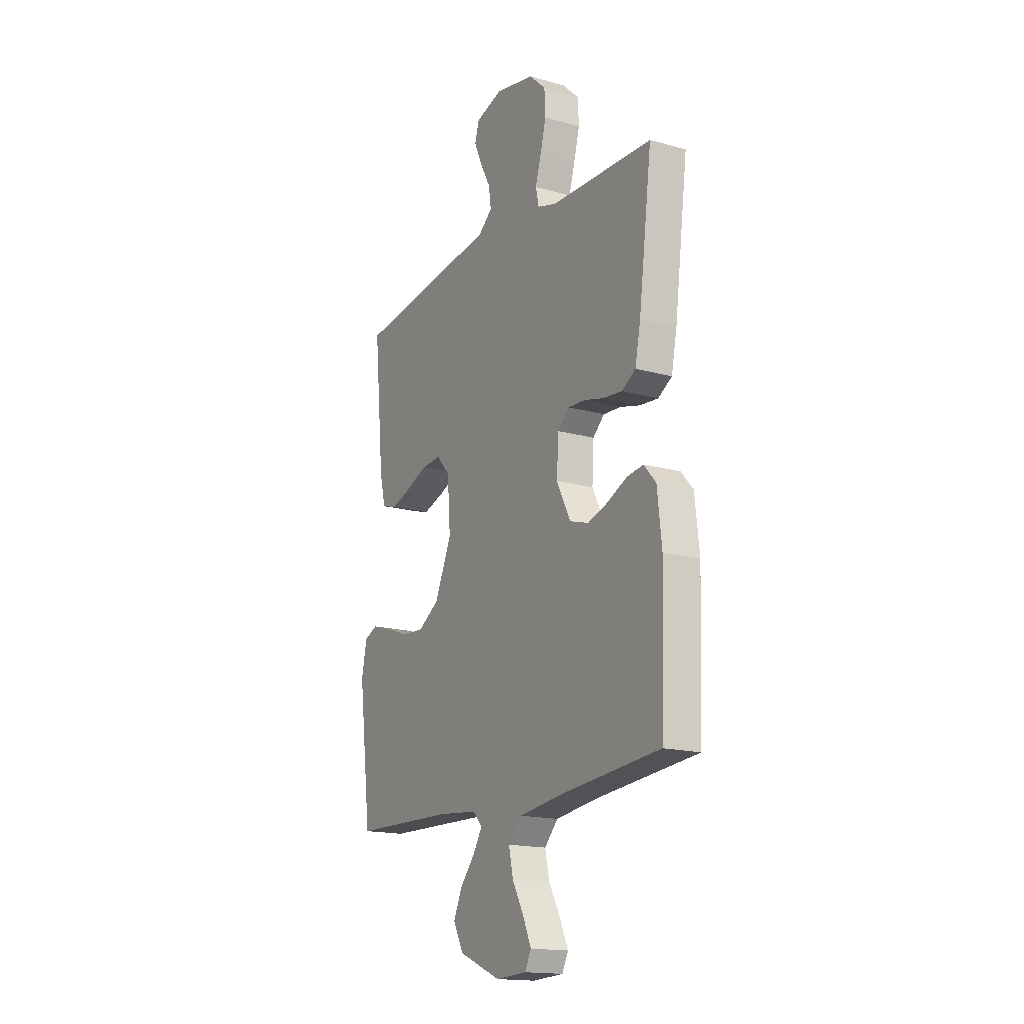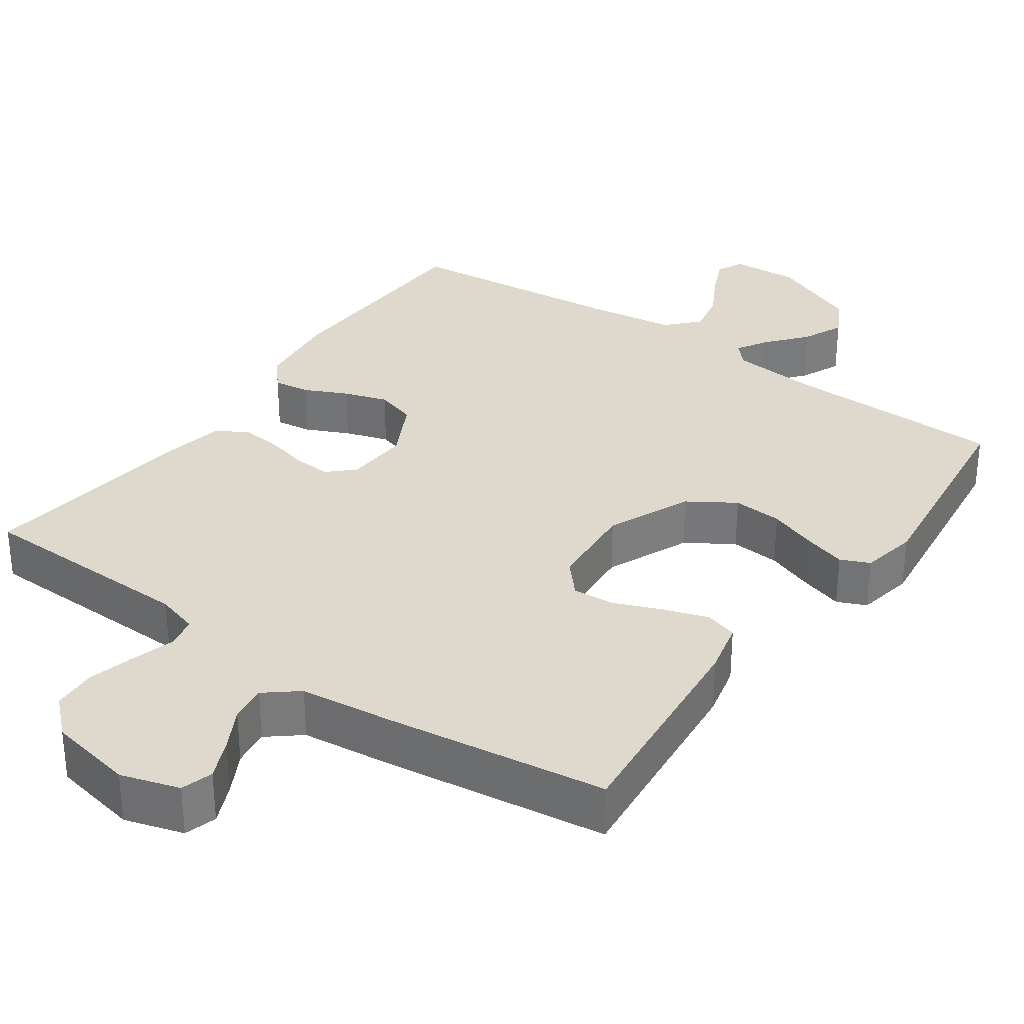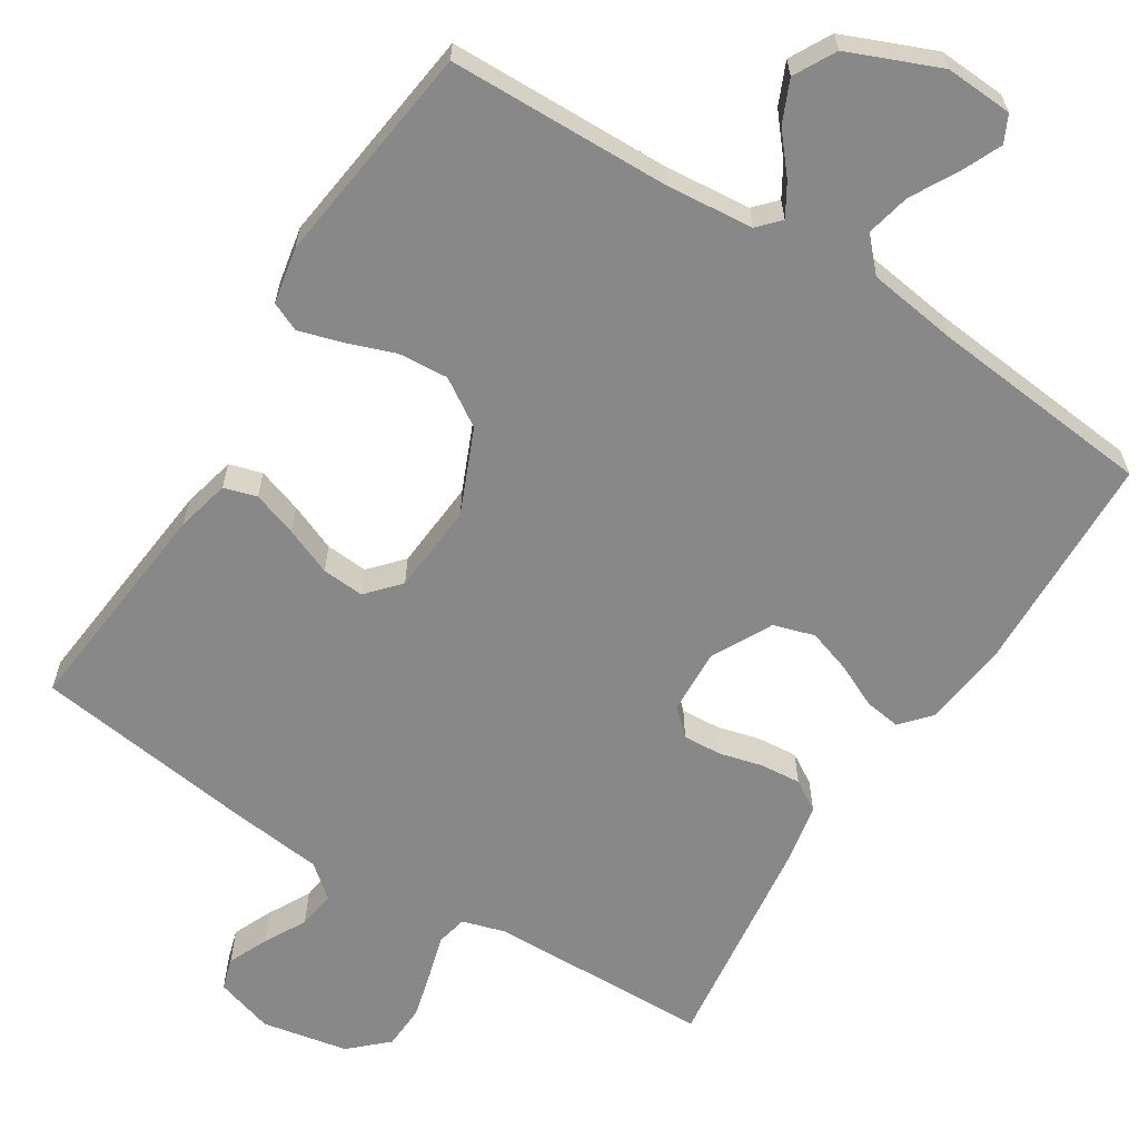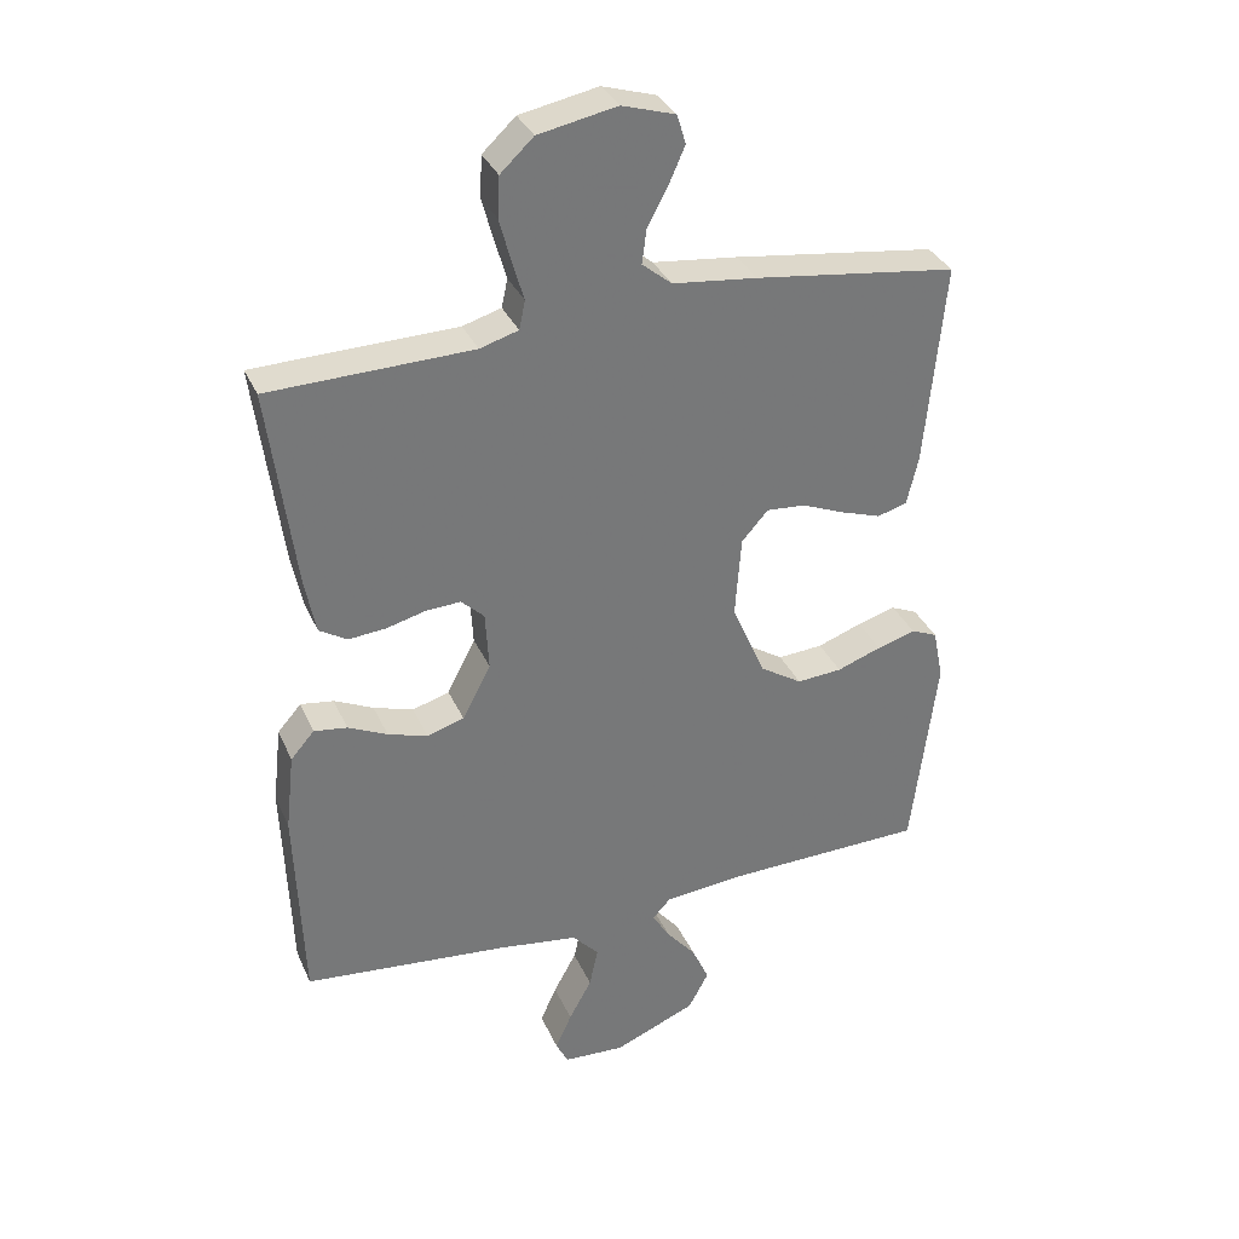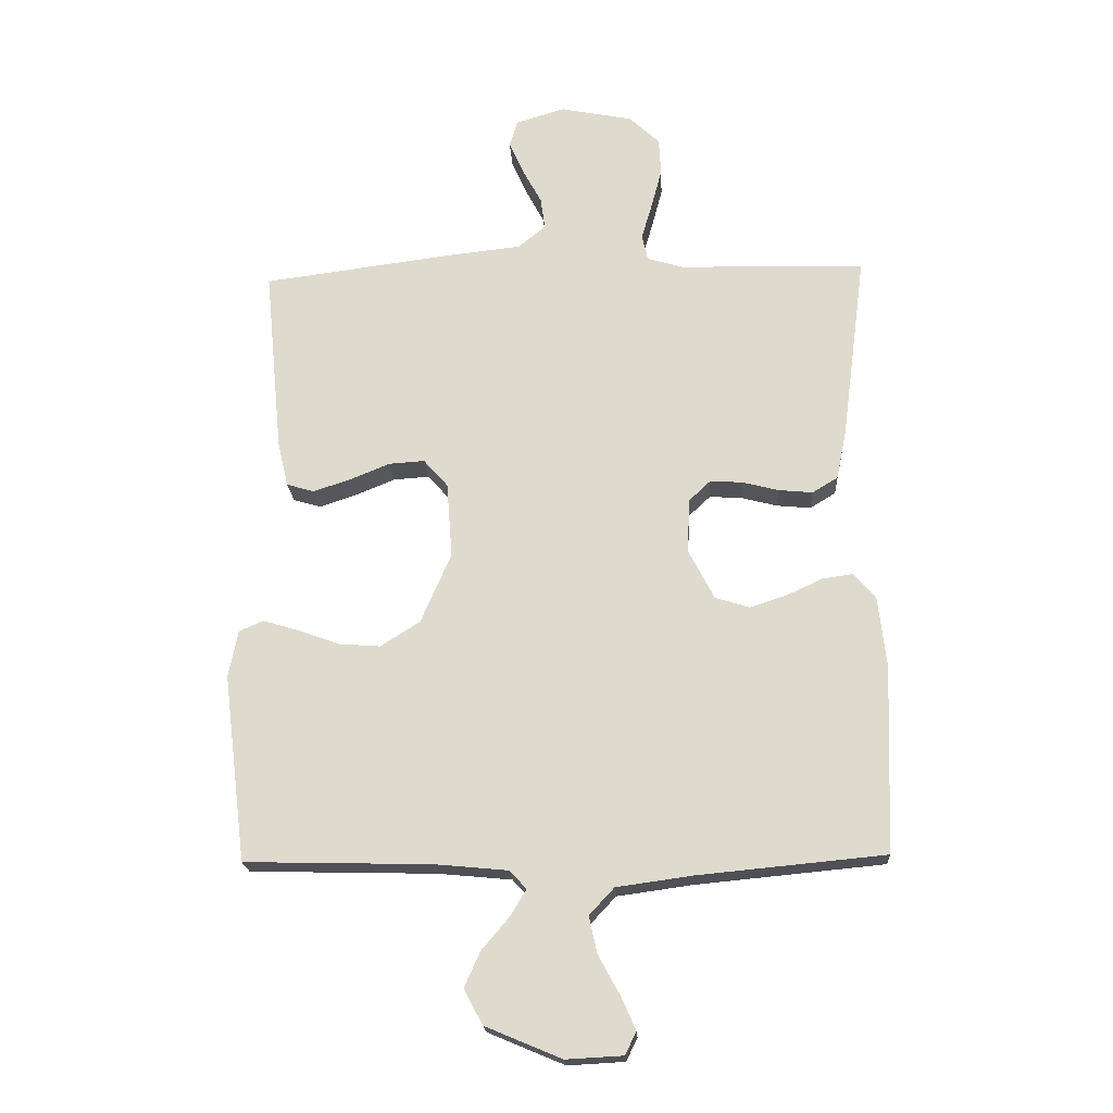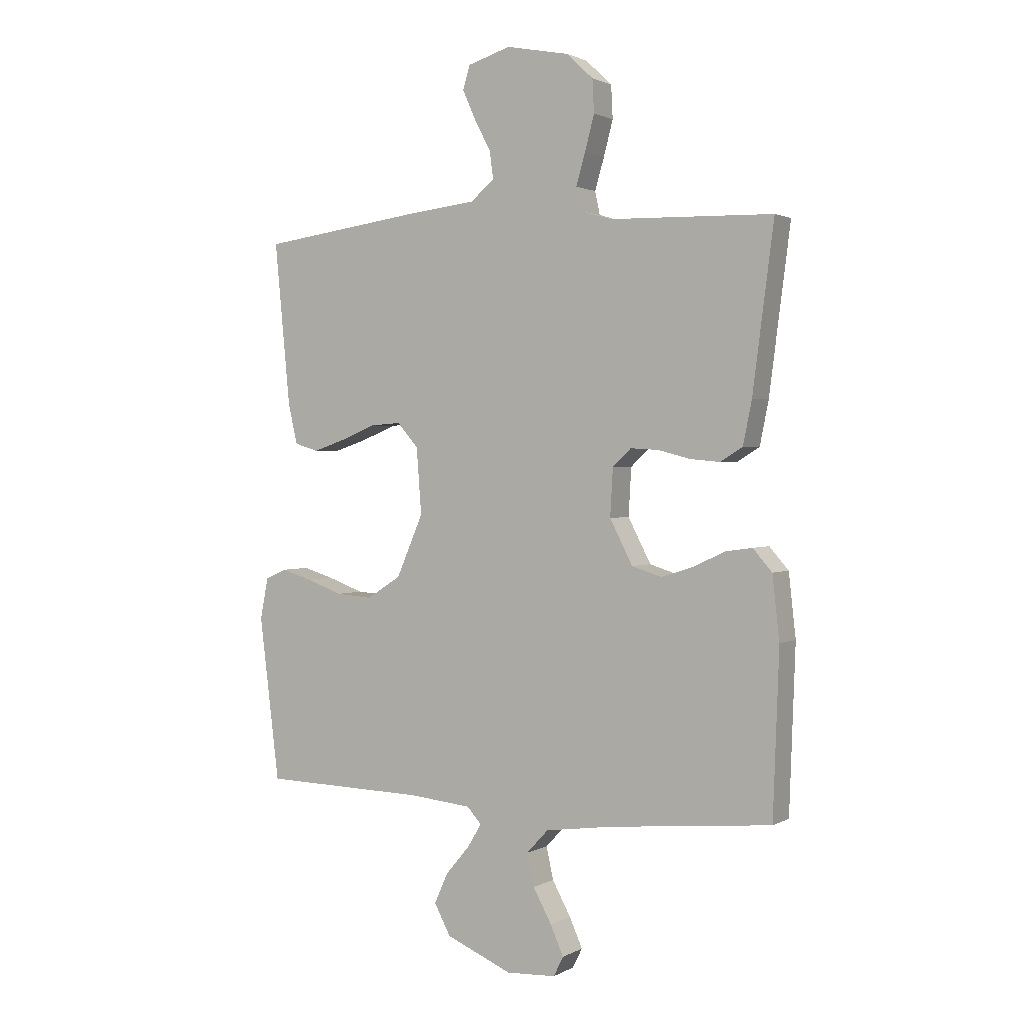
<metadata>
{"format":"obj","ext":"obj","renderer":"f3d","projection":"perspective","resolution":1024,"background":"white","views":[{"elev":-16.7,"azim":-119.8,"up":"+Z"},{"elev":32.2,"azim":35.2,"up":"+Y"},{"elev":-62.9,"azim":147.6,"up":"+Y"},{"elev":33.6,"azim":-21.4,"up":"+Z"},{"elev":-19.8,"azim":-176.9,"up":"+Z"},{"elev":1.6,"azim":-150.2,"up":"+Z"}]}
</metadata>
<code>
v 0.5 0.07 -0.5
v 0.2 0.07 -0.507
v 0.084 0.07 -0.518
v 0.057 0.07 -0.547
v 0.083 0.07 -0.59
v 0.127 0.07 -0.642
v 0.152 0.07 -0.698
v 0.122 0.07 -0.754
v 0 0.07 -0.805
v -0.091 0.07 -0.8
v -0.109 0.07 -0.764
v -0.085 0.07 -0.71
v -0.051 0.07 -0.648
v -0.038 0.07 -0.589
v -0.078 0.07 -0.546
v -0.2 0.07 -0.529
v -0.5 0.07 -0.5
v -0.511 0.07 -0.2
v -0.498 0.07 -0.085
v -0.463 0.07 -0.045
v -0.414 0.07 -0.052
v -0.356 0.07 -0.079
v -0.297 0.07 -0.098
v -0.242 0.07 -0.081
v -0.2 0.07 0
v -0.205 0.07 0.087
v -0.239 0.07 0.119
v -0.291 0.07 0.116
v -0.349 0.07 0.101
v -0.404 0.07 0.096
v -0.445 0.07 0.121
v -0.461 0.07 0.2
v -0.5 0.07 0.5
v -0.2 0.07 0.508
v -0.143 0.07 0.525
v -0.134 0.07 0.567
v -0.151 0.07 0.625
v -0.168 0.07 0.689
v -0.165 0.07 0.749
v -0.116 0.07 0.795
v 0 0.07 0.818
v 0.079 0.07 0.794
v 0.092 0.07 0.751
v 0.068 0.07 0.697
v 0.038 0.07 0.641
v 0.031 0.07 0.59
v 0.075 0.07 0.554
v 0.2 0.07 0.54
v 0.5 0.07 0.5
v 0.471 0.07 0.2
v 0.454 0.07 0.128
v 0.41 0.07 0.115
v 0.35 0.07 0.135
v 0.286 0.07 0.161
v 0.229 0.07 0.165
v 0.19 0.07 0.121
v 0.181 0.07 0
v 0.23 0.07 -0.113
v 0.293 0.07 -0.153
v 0.36 0.07 -0.148
v 0.426 0.07 -0.124
v 0.483 0.07 -0.107
v 0.522 0.07 -0.124
v 0.537 0.07 -0.2
v 0.5 0 -0.5
v 0.2 0 -0.507
v 0.084 0 -0.518
v 0.057 0 -0.547
v 0.083 0 -0.59
v 0.127 0 -0.642
v 0.152 0 -0.698
v 0.122 0 -0.754
v 0 0 -0.805
v -0.091 0 -0.8
v -0.109 0 -0.764
v -0.085 0 -0.71
v -0.051 0 -0.648
v -0.038 0 -0.589
v -0.078 0 -0.546
v -0.2 0 -0.529
v -0.5 0 -0.5
v -0.511 0 -0.2
v -0.498 0 -0.085
v -0.463 0 -0.045
v -0.414 0 -0.052
v -0.356 0 -0.079
v -0.297 0 -0.098
v -0.242 0 -0.081
v -0.2 0 0
v -0.205 0 0.087
v -0.239 0 0.119
v -0.291 0 0.116
v -0.349 0 0.101
v -0.404 0 0.096
v -0.445 0 0.121
v -0.461 0 0.2
v -0.5 0 0.5
v -0.2 0 0.508
v -0.143 0 0.525
v -0.134 0 0.567
v -0.151 0 0.625
v -0.168 0 0.689
v -0.165 0 0.749
v -0.116 0 0.795
v 0 0 0.818
v 0.079 0 0.794
v 0.092 0 0.751
v 0.068 0 0.697
v 0.038 0 0.641
v 0.031 0 0.59
v 0.075 0 0.554
v 0.2 0 0.54
v 0.5 0 0.5
v 0.471 0 0.2
v 0.454 0 0.128
v 0.41 0 0.115
v 0.35 0 0.135
v 0.286 0 0.161
v 0.229 0 0.165
v 0.19 0 0.121
v 0.181 0 0
v 0.23 0 -0.113
v 0.293 0 -0.153
v 0.36 0 -0.148
v 0.426 0 -0.124
v 0.483 0 -0.107
v 0.522 0 -0.124
v 0.537 0 -0.2
f 64 1 2
f 63 64 2
f 62 63 2
f 61 62 2
f 60 61 2
f 59 60 2 3
f 58 59 3 4
f 57 58 4
f 56 57 4
f 52 53 54
f 51 52 54
f 50 51 54
f 49 50 54
f 48 49 54
f 47 48 54
f 46 47 54 55
f 43 44 45
f 42 43 45
f 41 42 45
f 40 41 45
f 39 40 45
f 38 39 45
f 37 38 45
f 36 37 45
f 35 36 45 46
f 32 33 34
f 31 32 34
f 30 31 34
f 29 30 34
f 28 29 34
f 27 28 34 35
f 46 55 56
f 35 46 56
f 27 35 56
f 26 27 56
f 20 21 22
f 19 20 22
f 18 19 22
f 17 18 22
f 16 17 22
f 15 16 22 23
f 14 15 23 24
f 11 12 13
f 10 11 13
f 9 10 13
f 8 9 13
f 7 8 13
f 6 7 13
f 5 6 13
f 4 5 13 14
f 56 4 14
f 26 56 14
f 25 26 14
f 14 24 25
f 66 65 128
f 66 128 127
f 66 127 126
f 66 126 125
f 66 125 124
f 67 66 124 123
f 68 67 123 122
f 68 122 121
f 68 121 120
f 118 117 116
f 118 116 115
f 118 115 114
f 118 114 113
f 118 113 112
f 118 112 111
f 119 118 111 110
f 109 108 107
f 109 107 106
f 109 106 105
f 109 105 104
f 109 104 103
f 109 103 102
f 109 102 101
f 109 101 100
f 110 109 100 99
f 98 97 96
f 98 96 95
f 98 95 94
f 98 94 93
f 98 93 92
f 99 98 92 91
f 120 119 110
f 120 110 99
f 120 99 91
f 120 91 90
f 86 85 84
f 86 84 83
f 86 83 82
f 86 82 81
f 86 81 80
f 87 86 80 79
f 88 87 79 78
f 77 76 75
f 77 75 74
f 77 74 73
f 77 73 72
f 77 72 71
f 77 71 70
f 77 70 69
f 78 77 69 68
f 78 68 120
f 78 120 90
f 78 90 89
f 89 88 78
f 1 65 66 2
f 2 66 67 3
f 3 67 68 4
f 4 68 69 5
f 5 69 70 6
f 6 70 71 7
f 7 71 72 8
f 8 72 73 9
f 9 73 74 10
f 10 74 75 11
f 11 75 76 12
f 12 76 77 13
f 13 77 78 14
f 14 78 79 15
f 15 79 80 16
f 16 80 81 17
f 17 81 82 18
f 18 82 83 19
f 19 83 84 20
f 20 84 85 21
f 21 85 86 22
f 22 86 87 23
f 23 87 88 24
f 24 88 89 25
f 25 89 90 26
f 26 90 91 27
f 27 91 92 28
f 28 92 93 29
f 29 93 94 30
f 30 94 95 31
f 31 95 96 32
f 32 96 97 33
f 33 97 98 34
f 34 98 99 35
f 35 99 100 36
f 36 100 101 37
f 37 101 102 38
f 38 102 103 39
f 39 103 104 40
f 40 104 105 41
f 41 105 106 42
f 42 106 107 43
f 43 107 108 44
f 44 108 109 45
f 45 109 110 46
f 46 110 111 47
f 47 111 112 48
f 48 112 113 49
f 49 113 114 50
f 50 114 115 51
f 51 115 116 52
f 52 116 117 53
f 53 117 118 54
f 54 118 119 55
f 55 119 120 56
f 56 120 121 57
f 57 121 122 58
f 58 122 123 59
f 59 123 124 60
f 60 124 125 61
f 61 125 126 62
f 62 126 127 63
f 63 127 128 64
f 64 128 65 1

</code>
